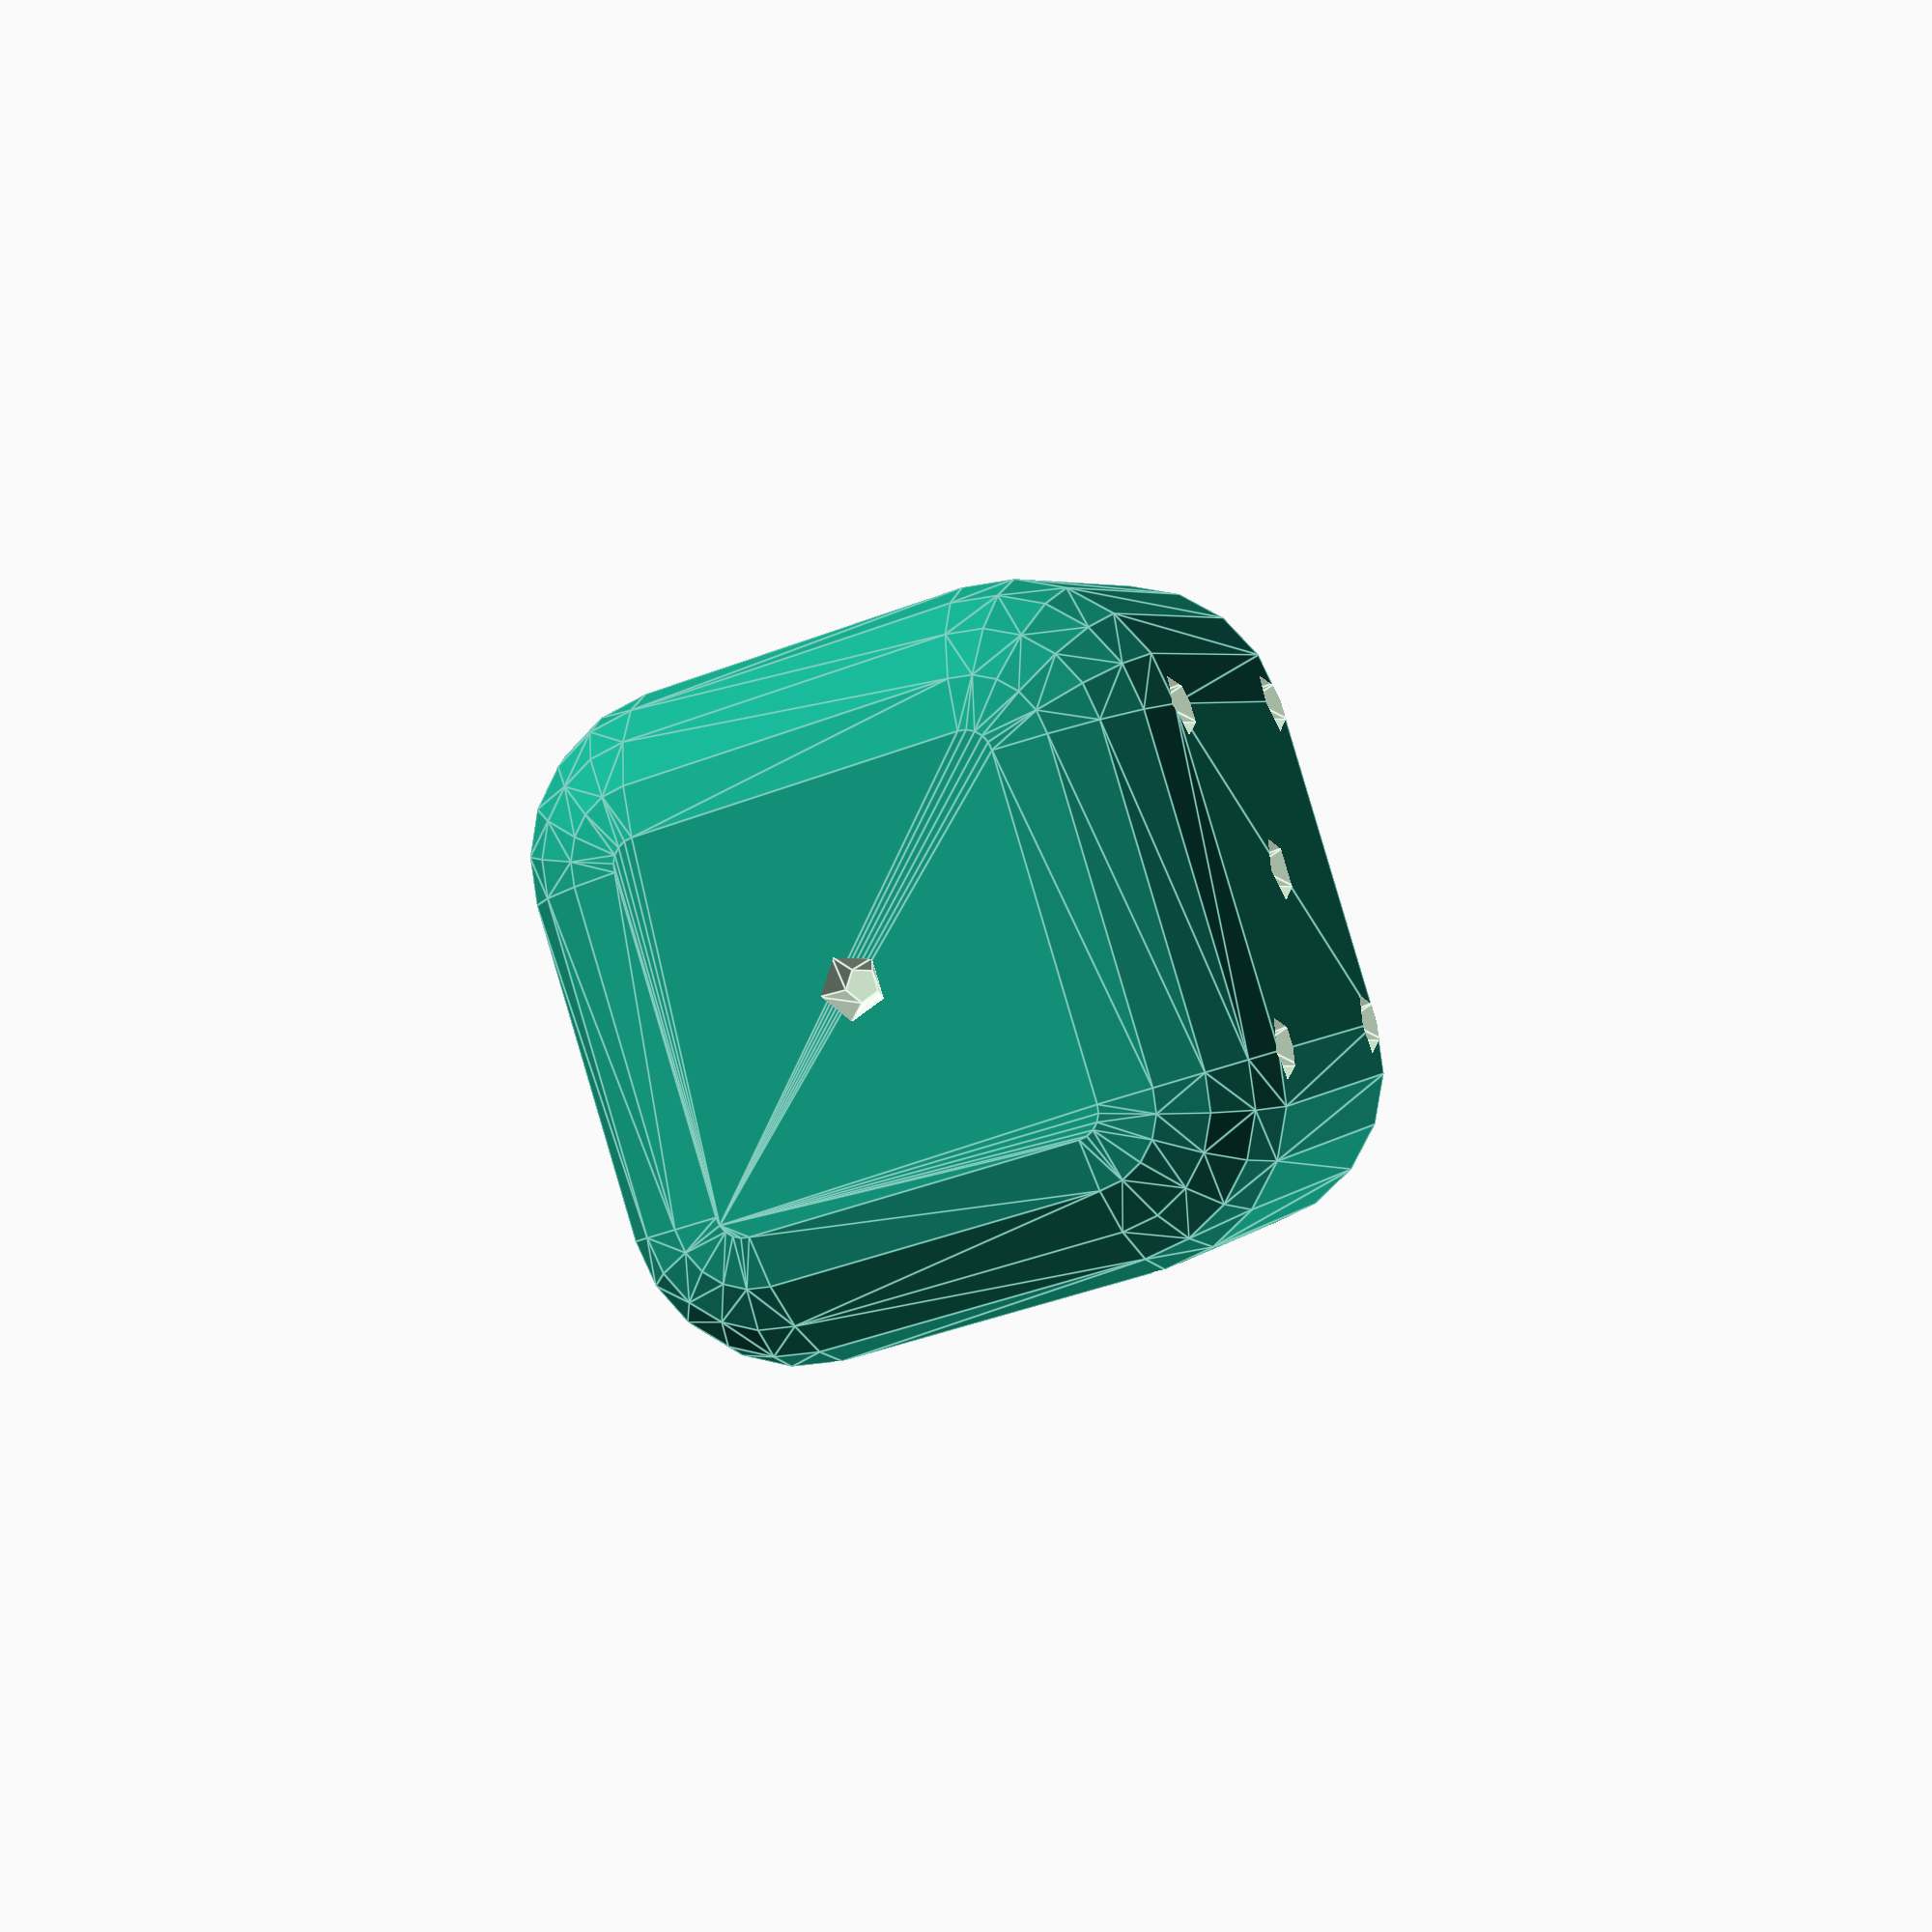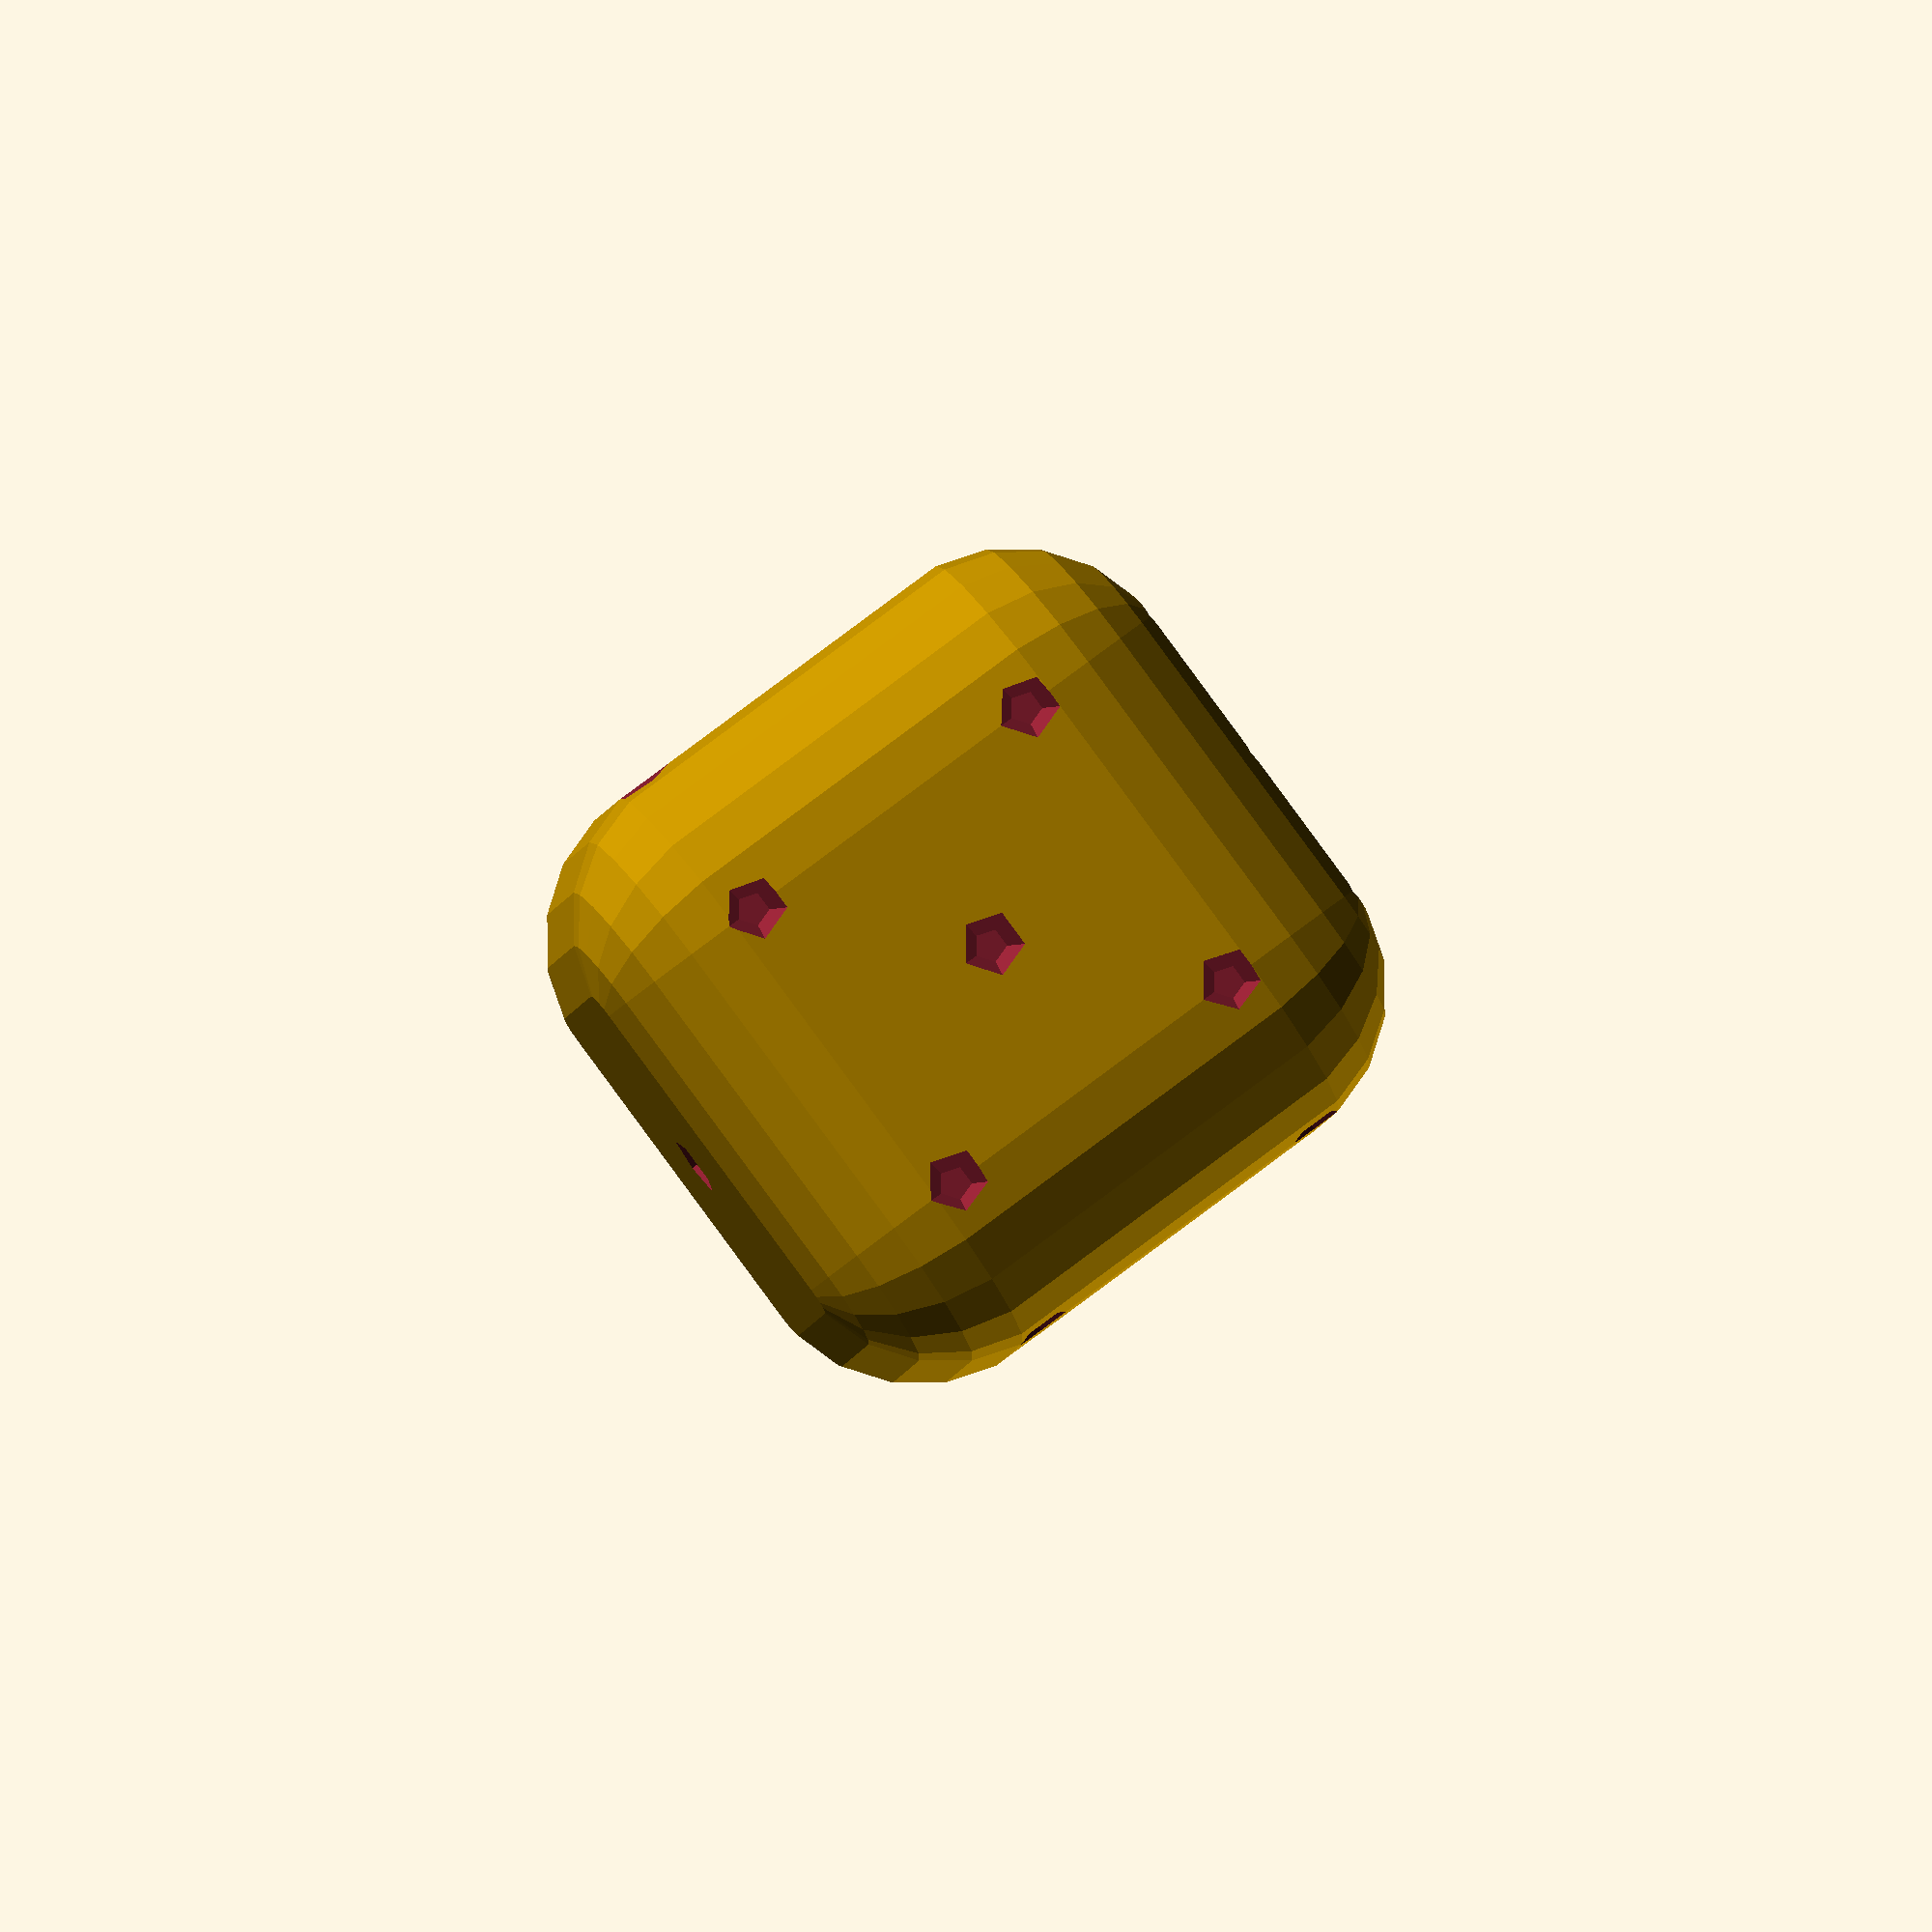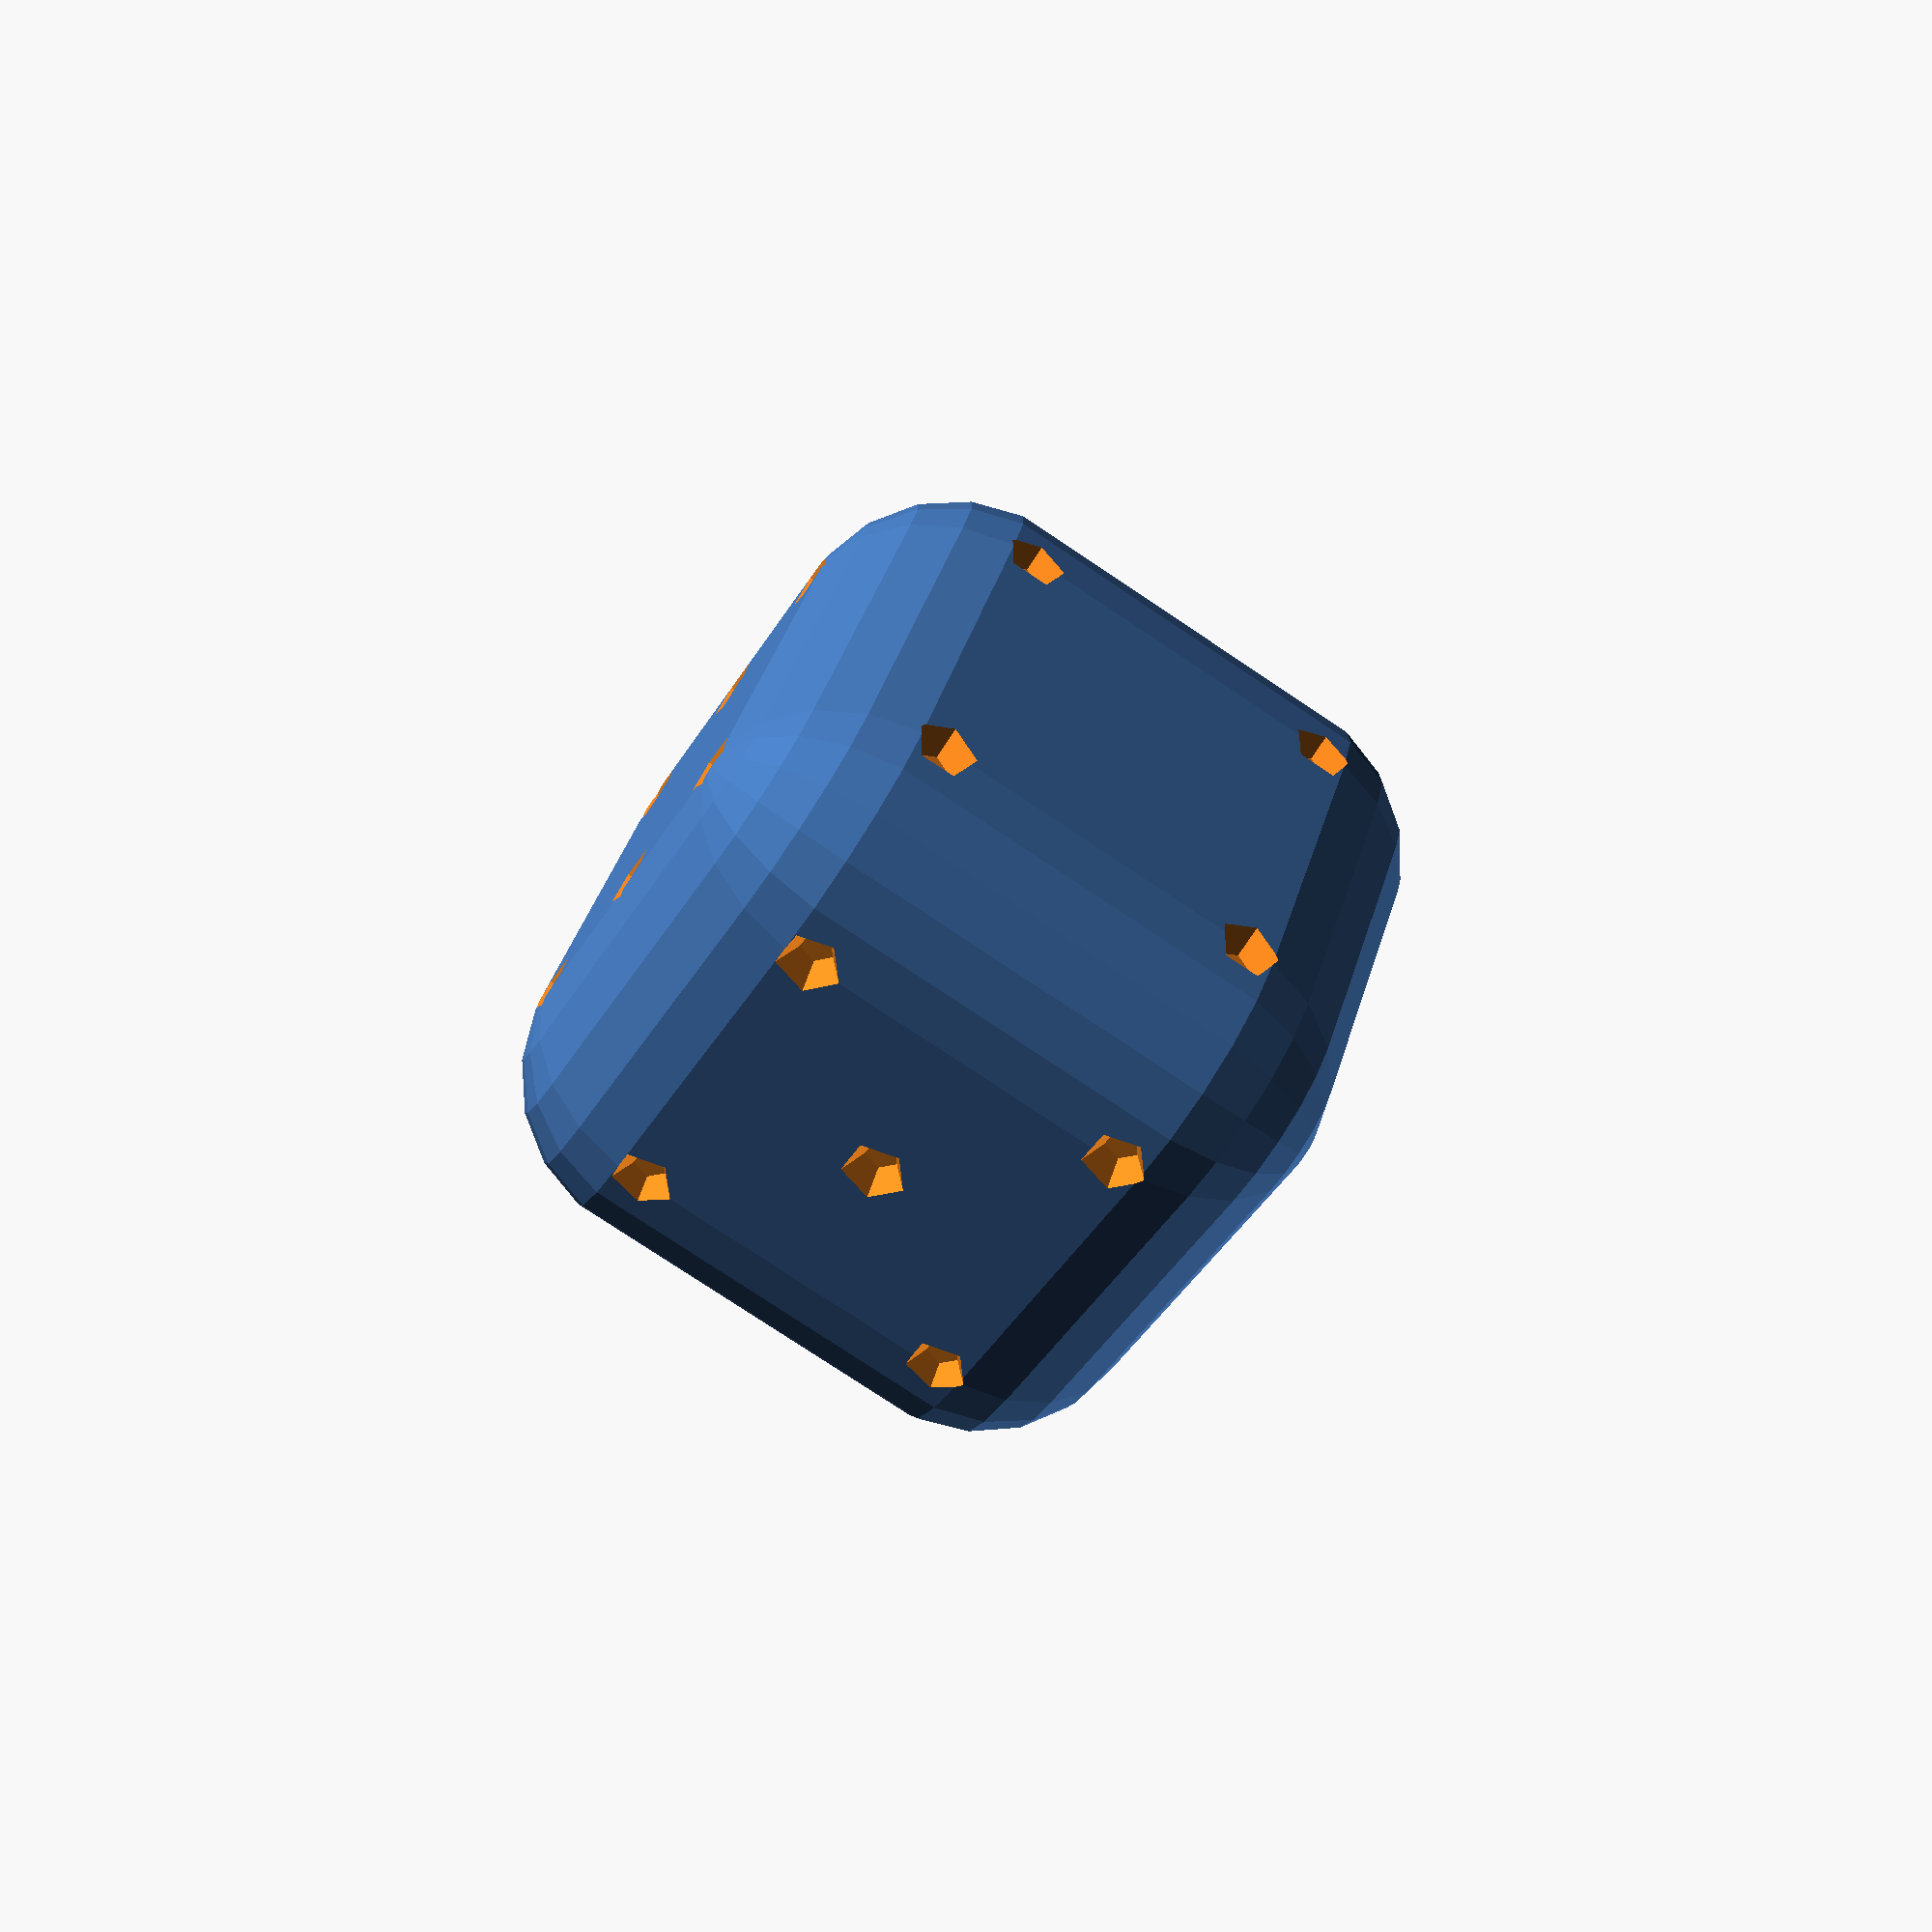
<openscad>
module base_cube($size=10) {
	minkowski() {
		cube($size, center=true);
		sphere(r=$size/2);
	}
}

module dot(x=0, y=0, $size=10) {
	translate([x, y])
	sphere(r=$size/10);
}

module number_dot(n=1, angle=[0, 0, 0], $size=10) {
	$fn = 5;
	rotate(angle)
	translate([0, 0, $size]) {
		if (n == 1 || n == 3 || n == 5) {
			dot(0, 0);
		}
		if (n == 3 || n == 5 || n == 2 || n == 4 || n == 6) {
			dot($size / 2, $size / 2);
			dot(-$size / 2, -$size / 2);
		}
		if (n == 5 || n == 4 || n == 6) {
			dot($size / 2, -$size / 2);
			dot(-$size / 2, $size /2);
		}
		if (n == 6) {
			dot($size / 2, 0);
			dot(-$size / 2, 0);
		}
	}
}

module die($size) {
	difference() {
		base_cube();
		number_dot(1, [0, 0, 0]);
		number_dot(2, [0, 90, 0]);
		number_dot(3, [90, 90, 0]);
		number_dot(4, [-90, 0, 0]);
		number_dot(5, [0, -90, 0]);
		number_dot(6, [0, 180, 0]);
	}
}

$fn = 20;
rotate([45, 0,45])
difference() {
	die(10);
	scale(0.9)
		die(10);
	translate([5, 0, 0])
		cube(10, center=true);
}


</openscad>
<views>
elev=314.1 azim=200.0 roll=1.2 proj=p view=edges
elev=274.4 azim=139.5 roll=8.4 proj=o view=solid
elev=8.2 azim=2.1 roll=290.5 proj=p view=solid
</views>
